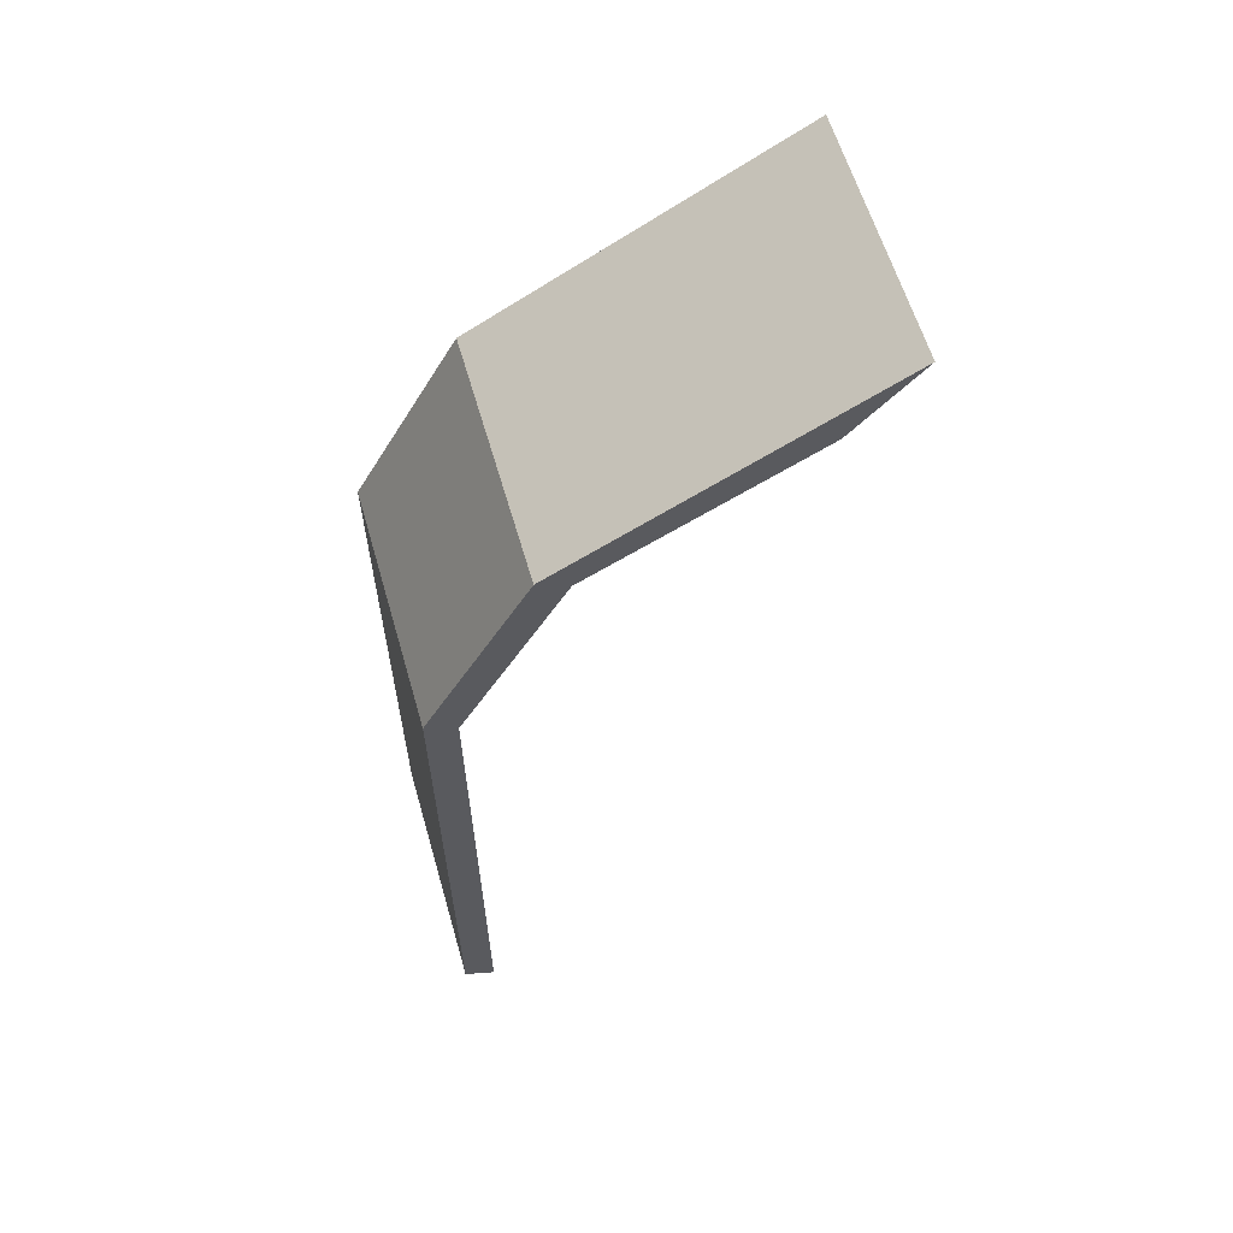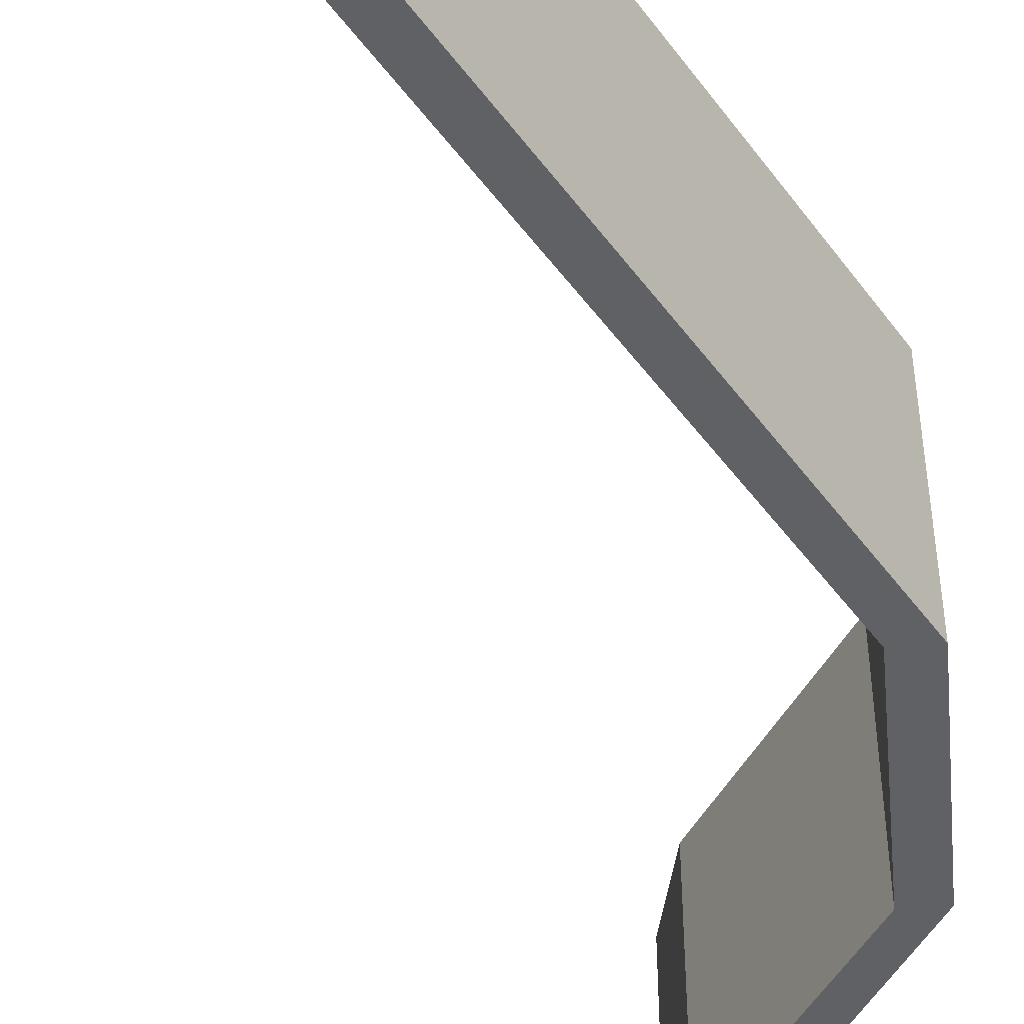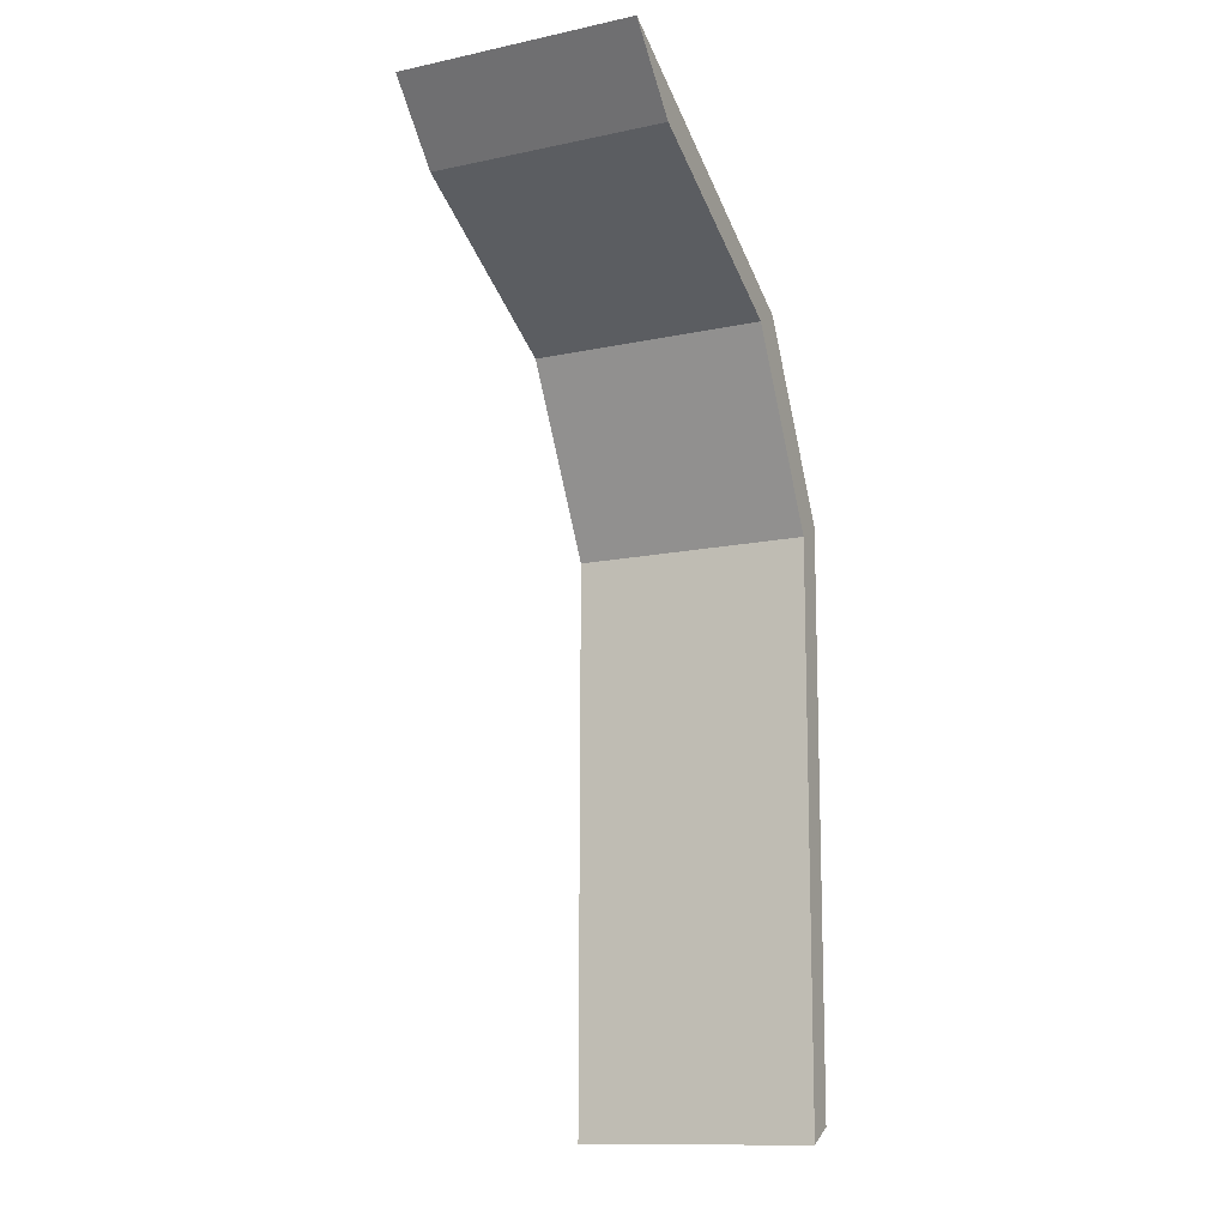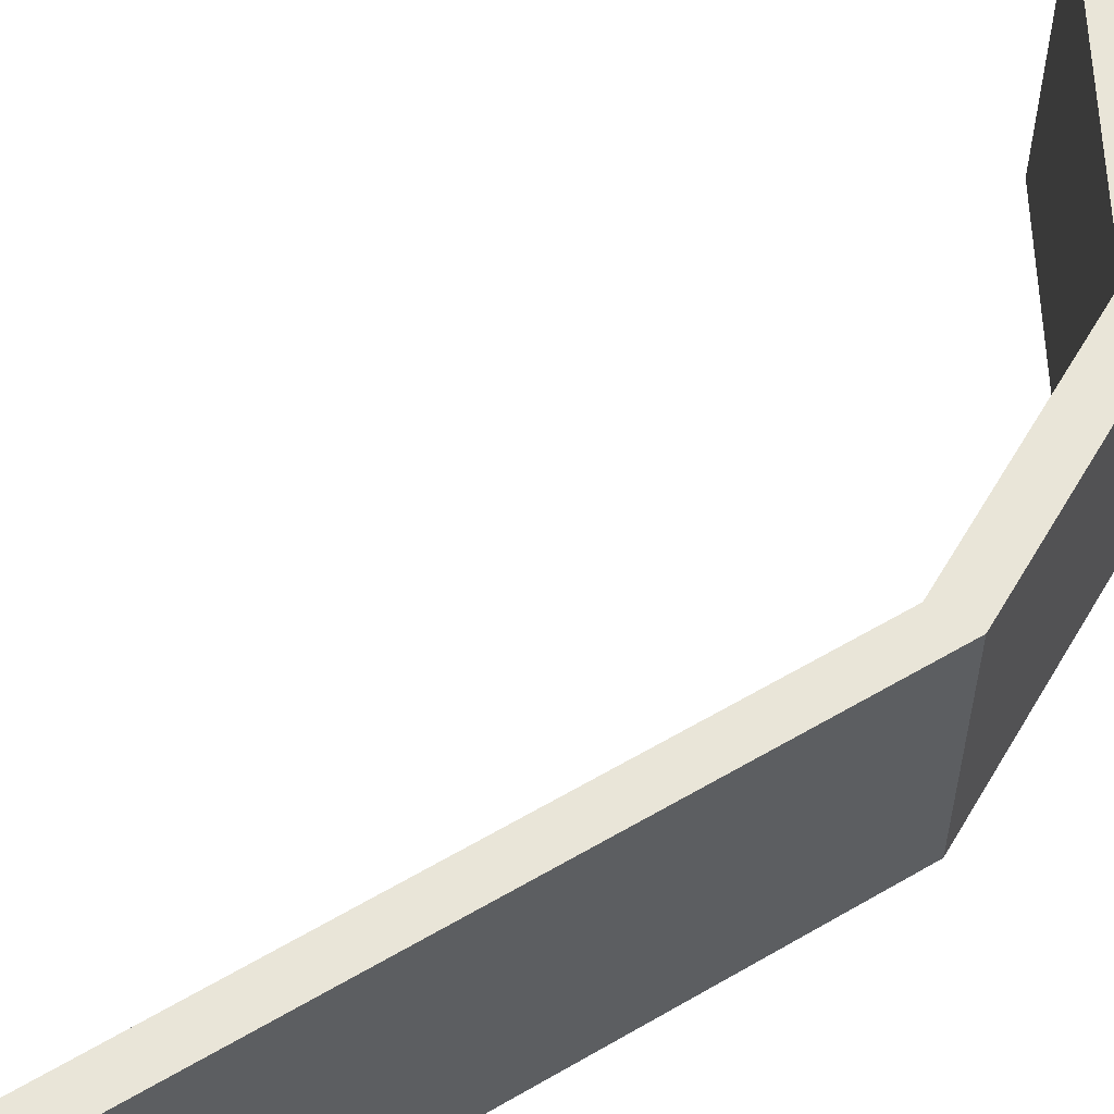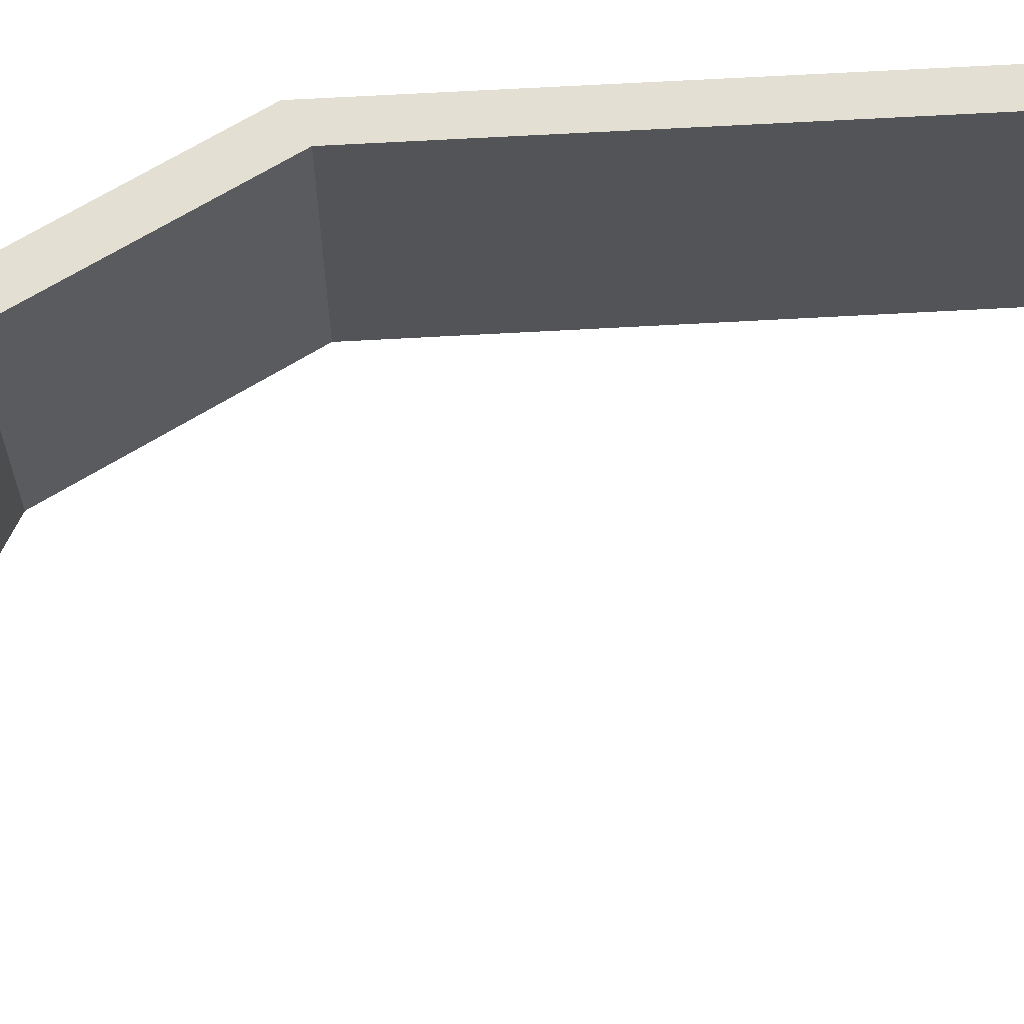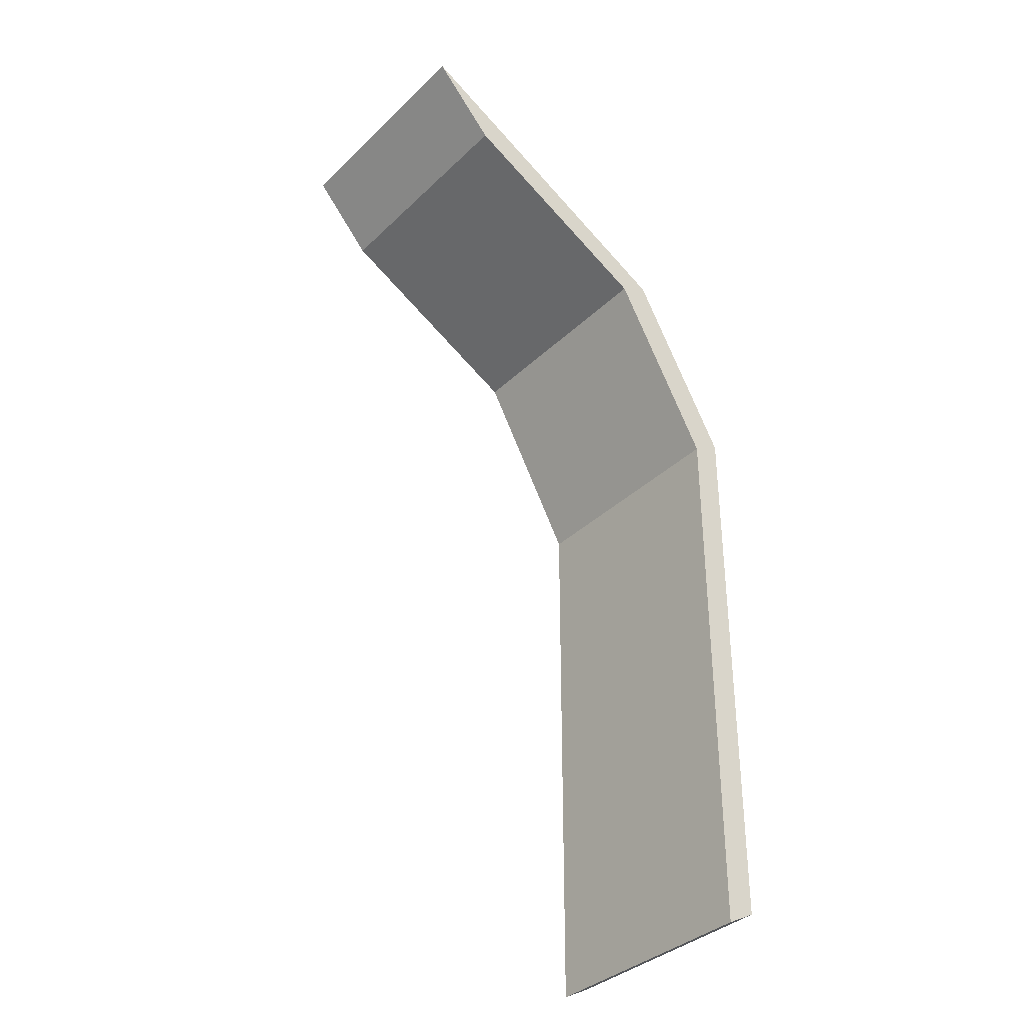
<metadata>
{"format":"obj","ext":"obj","renderer":"f3d","projection":"perspective","resolution":1024,"background":"white","views":[{"elev":60.4,"azim":-16.1,"up":"+Z"},{"elev":-47.1,"azim":-146.0,"up":"+Y"},{"elev":-12.9,"azim":116.1,"up":"+Z"},{"elev":59.7,"azim":-121.2,"up":"+Y"},{"elev":66.4,"azim":86.6,"up":"+Y"},{"elev":-36.2,"azim":140.9,"up":"+Z"}]}
</metadata>
<code>
o Plane
v -0.7342 0.5689 1.425
v -0.5937 0.5689 1.35
v -1.21 0.5689 0.5458
v -1.07 0.5689 0.4701
v -1.201 0.5689 -2.151
v -1.061 0.5689 -2.227
v 0.6873 0.5689 2.231
v 0.3862 0.5689 1.894
v -1.21 -0.5689 0.5458
v -0.7342 -0.5689 1.425
v -0.5937 -0.5689 1.35
v -1.07 -0.5689 0.4701
v -1.061 -0.5689 -2.227
v -1.201 -0.5689 -2.151
v 0.6873 -0.5689 2.231
v 0.3862 -0.5689 1.894
f 1 2 4 3
f 3 4 6 5
f 2 1 7 8
f 10 9 12 11
f 9 14 13 12
f 11 16 15 10
f 3 9 10 1
f 1 10 15 7
f 7 15 16 8
f 5 14 9 3
f 8 16 11 2
f 4 12 13 6
f 6 13 14 5
f 2 11 12 4

</code>
